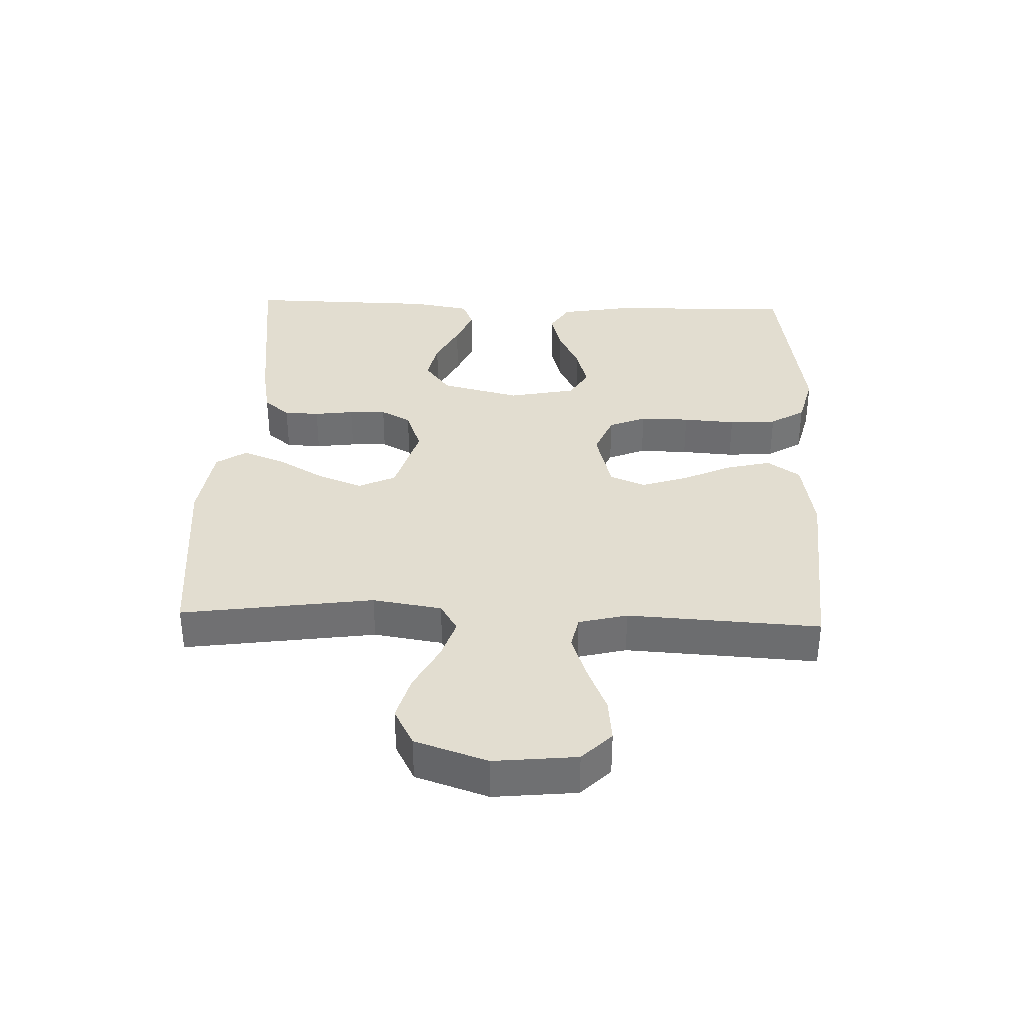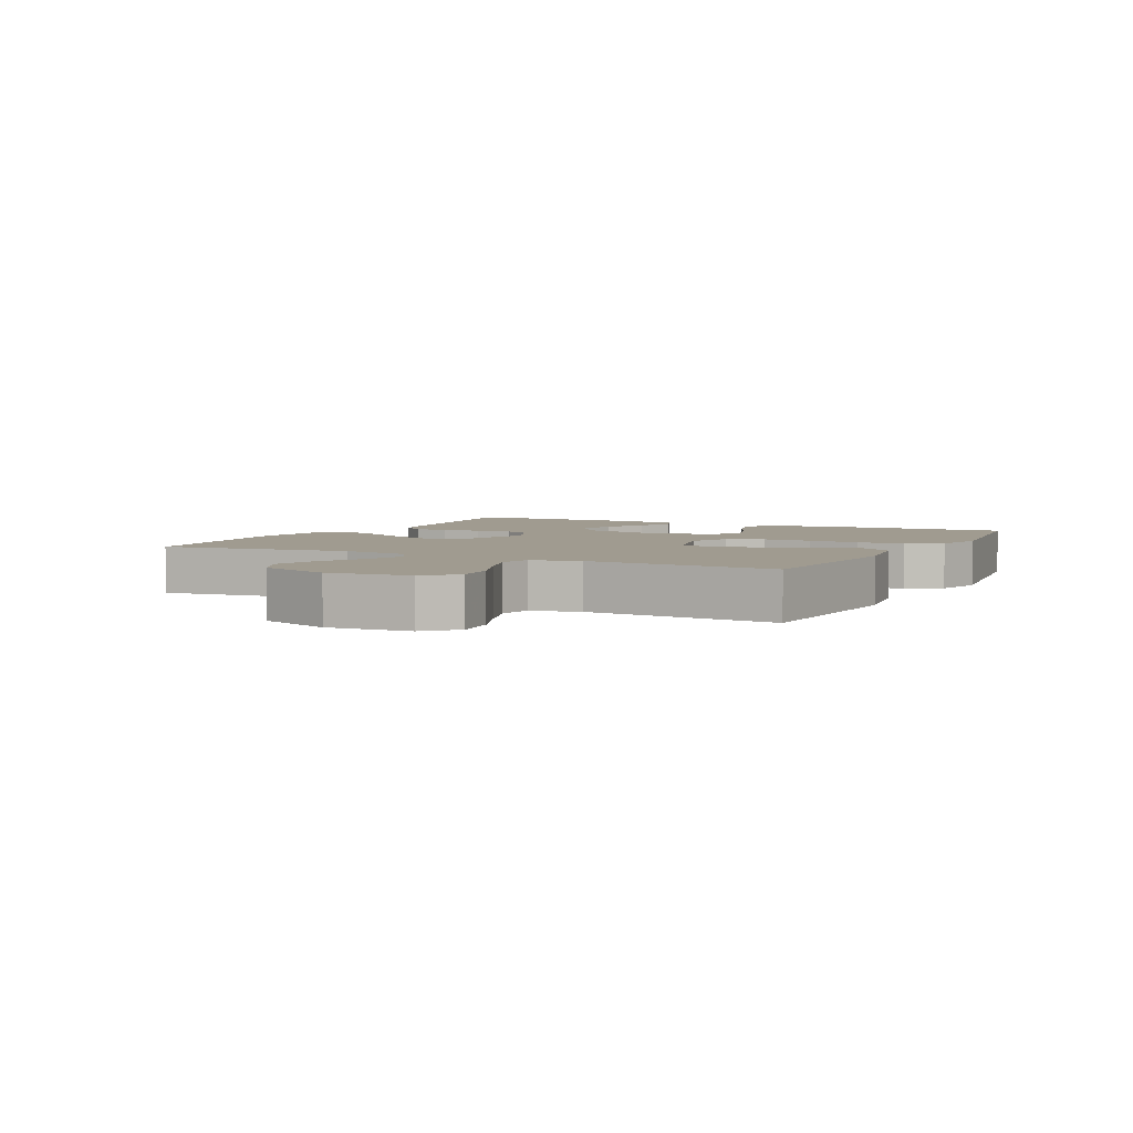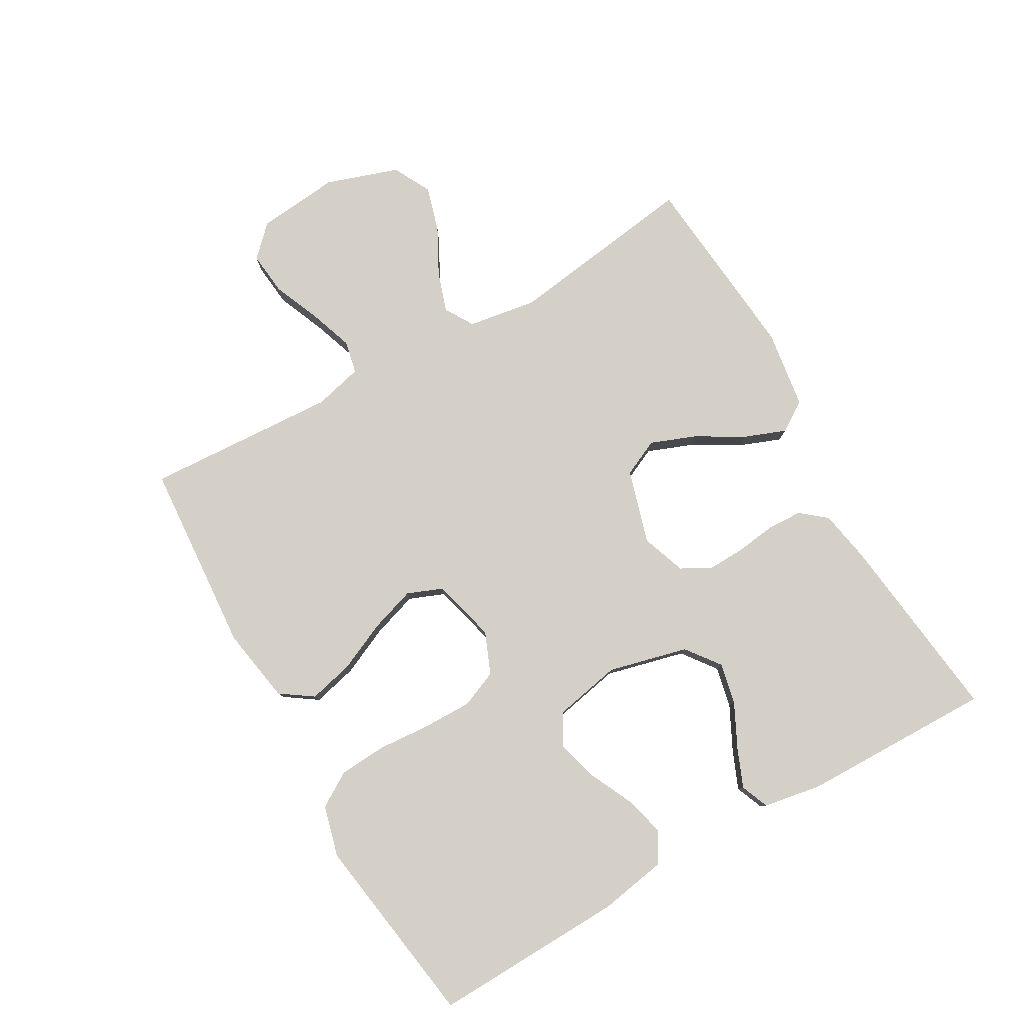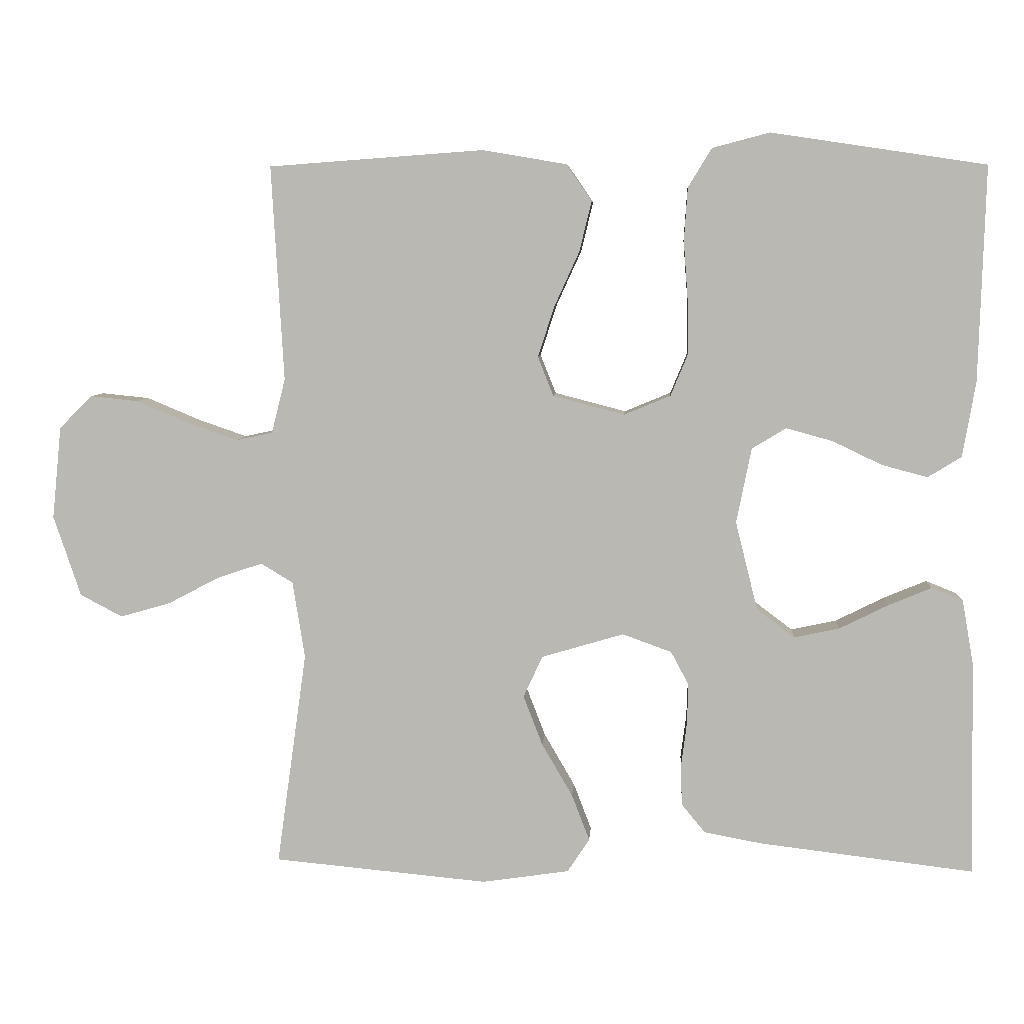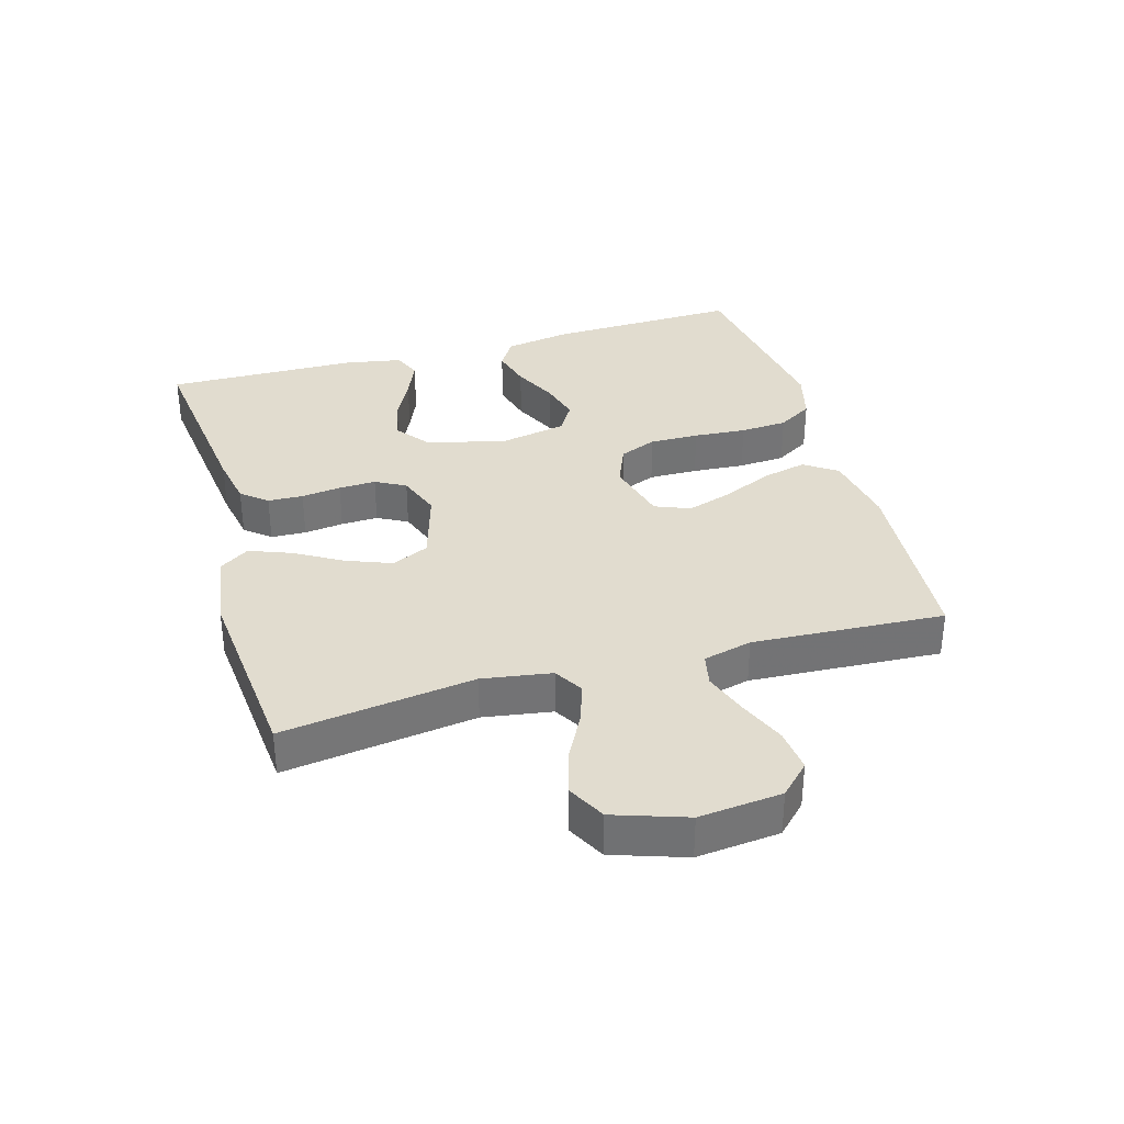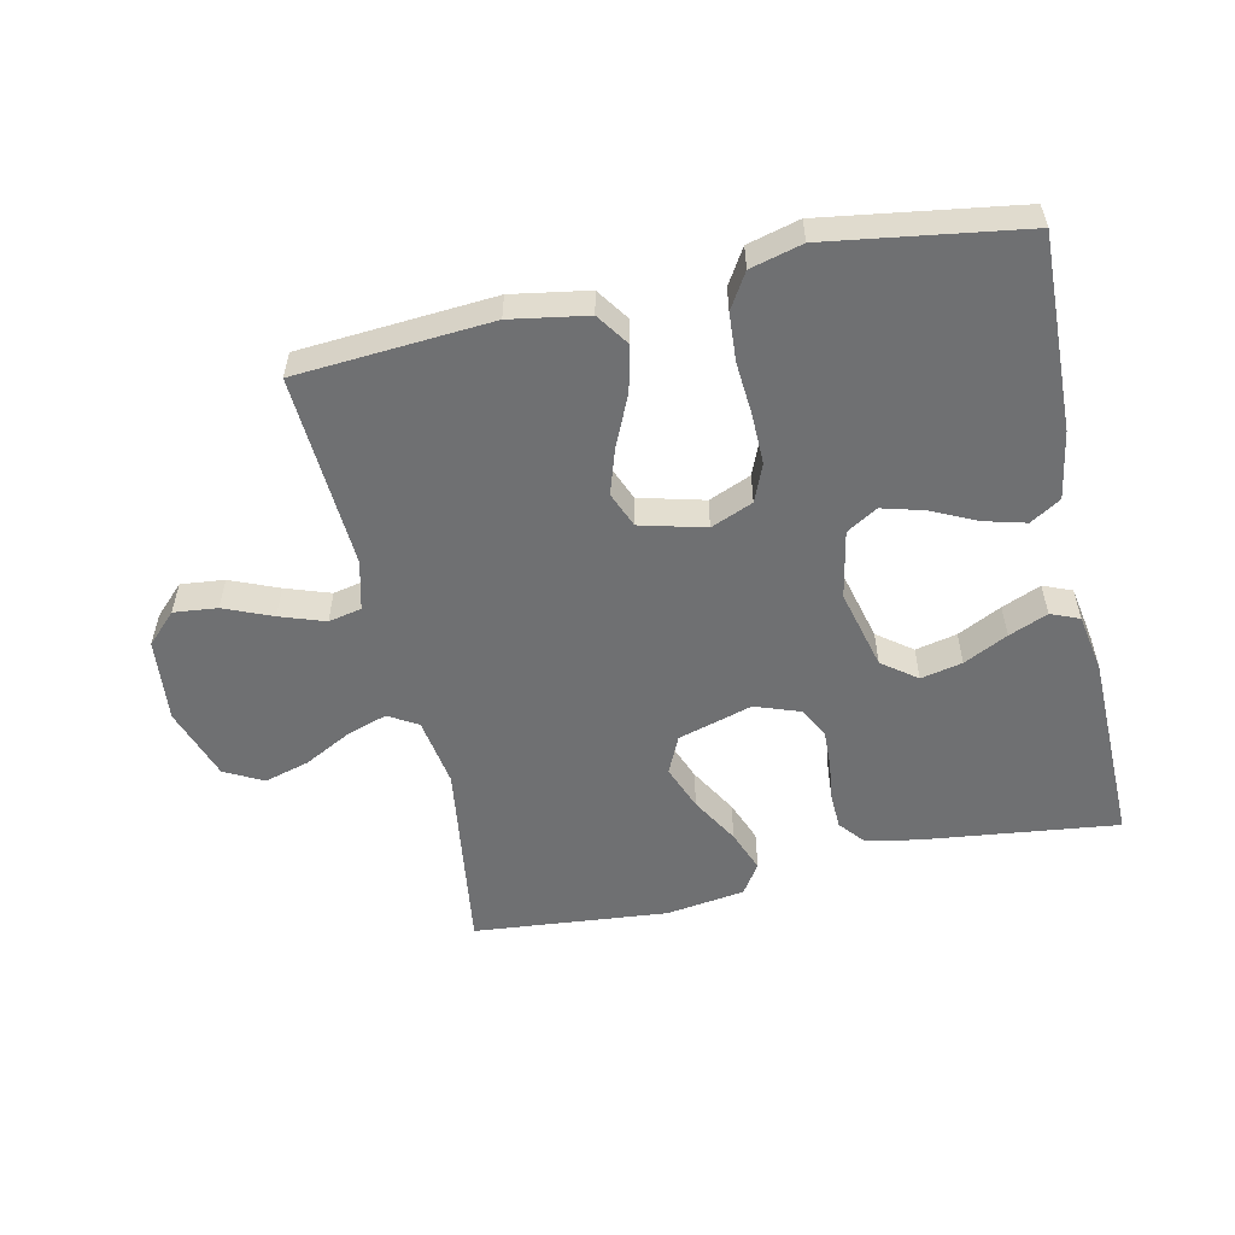
<metadata>
{"format":"obj","ext":"obj","renderer":"f3d","projection":"perspective","resolution":1024,"background":"white","views":[{"elev":35.4,"azim":-88.0,"up":"+Y"},{"elev":4.2,"azim":-62.7,"up":"+Y"},{"elev":80.0,"azim":60.3,"up":"+Y"},{"elev":6.5,"azim":3.8,"up":"+Z"},{"elev":34.5,"azim":-106.0,"up":"+Y"},{"elev":-54.8,"azim":12.4,"up":"+Y"}]}
</metadata>
<code>
v -0.5 0.07 -0.5
v -0.458 0.07 -0.2
v -0.475 0.07 -0.092
v -0.52 0.07 -0.065
v -0.583 0.07 -0.086
v -0.655 0.07 -0.124
v -0.725 0.07 -0.144
v -0.784 0.07 -0.113
v -0.822 0.07 0
v -0.809 0.07 0.129
v -0.763 0.07 0.175
v -0.696 0.07 0.168
v -0.622 0.07 0.137
v -0.553 0.07 0.113
v -0.502 0.07 0.124
v -0.483 0.07 0.2
v -0.5 0.07 0.5
v -0.2 0.07 0.522
v -0.082 0.07 0.502
v -0.047 0.07 0.451
v -0.064 0.07 0.381
v -0.099 0.07 0.304
v -0.122 0.07 0.233
v -0.1 0.07 0.178
v 0 0.07 0.152
v 0.065 0.07 0.179
v 0.089 0.07 0.237
v 0.088 0.07 0.314
v 0.082 0.07 0.396
v 0.087 0.07 0.47
v 0.12 0.07 0.524
v 0.2 0.07 0.545
v 0.5 0.07 0.5
v 0.491 0.07 0.2
v 0.473 0.07 0.095
v 0.426 0.07 0.066
v 0.362 0.07 0.083
v 0.293 0.07 0.116
v 0.228 0.07 0.134
v 0.18 0.07 0.105
v 0.159 0.07 0
v 0.19 0.07 -0.124
v 0.243 0.07 -0.164
v 0.307 0.07 -0.15
v 0.375 0.07 -0.116
v 0.435 0.07 -0.091
v 0.479 0.07 -0.109
v 0.495 0.07 -0.2
v 0.5 0.07 -0.5
v 0.2 0.07 -0.464
v 0.119 0.07 -0.449
v 0.086 0.07 -0.409
v 0.084 0.07 -0.354
v 0.092 0.07 -0.292
v 0.094 0.07 -0.234
v 0.069 0.07 -0.187
v 0 0.07 -0.162
v -0.115 0.07 -0.196
v -0.142 0.07 -0.254
v -0.115 0.07 -0.324
v -0.072 0.07 -0.398
v -0.047 0.07 -0.463
v -0.078 0.07 -0.51
v -0.2 0.07 -0.528
v -0.5 0 -0.5
v -0.458 0 -0.2
v -0.475 0 -0.092
v -0.52 0 -0.065
v -0.583 0 -0.086
v -0.655 0 -0.124
v -0.725 0 -0.144
v -0.784 0 -0.113
v -0.822 0 0
v -0.809 0 0.129
v -0.763 0 0.175
v -0.696 0 0.168
v -0.622 0 0.137
v -0.553 0 0.113
v -0.502 0 0.124
v -0.483 0 0.2
v -0.5 0 0.5
v -0.2 0 0.522
v -0.082 0 0.502
v -0.047 0 0.451
v -0.064 0 0.381
v -0.099 0 0.304
v -0.122 0 0.233
v -0.1 0 0.178
v 0 0 0.152
v 0.065 0 0.179
v 0.089 0 0.237
v 0.088 0 0.314
v 0.082 0 0.396
v 0.087 0 0.47
v 0.12 0 0.524
v 0.2 0 0.545
v 0.5 0 0.5
v 0.491 0 0.2
v 0.473 0 0.095
v 0.426 0 0.066
v 0.362 0 0.083
v 0.293 0 0.116
v 0.228 0 0.134
v 0.18 0 0.105
v 0.159 0 0
v 0.19 0 -0.124
v 0.243 0 -0.164
v 0.307 0 -0.15
v 0.375 0 -0.116
v 0.435 0 -0.091
v 0.479 0 -0.109
v 0.495 0 -0.2
v 0.5 0 -0.5
v 0.2 0 -0.464
v 0.119 0 -0.449
v 0.086 0 -0.409
v 0.084 0 -0.354
v 0.092 0 -0.292
v 0.094 0 -0.234
v 0.069 0 -0.187
v 0 0 -0.162
v -0.115 0 -0.196
v -0.142 0 -0.254
v -0.115 0 -0.324
v -0.072 0 -0.398
v -0.047 0 -0.463
v -0.078 0 -0.51
v -0.2 0 -0.528
f 64 1 2
f 63 64 2
f 62 63 2
f 61 62 2
f 60 61 2
f 59 60 2 3
f 58 59 3 4
f 57 58 4
f 52 53 54
f 51 52 54
f 50 51 54
f 49 50 54
f 48 49 54
f 47 48 54
f 46 47 54
f 45 46 54
f 44 45 54
f 43 44 54 55
f 42 43 55 56
f 36 37 38
f 35 36 38
f 34 35 38
f 33 34 38
f 32 33 38
f 31 32 38
f 30 31 38
f 29 30 38
f 28 29 38
f 27 28 38 39
f 26 27 39 40
f 20 21 22
f 19 20 22
f 18 19 22
f 17 18 22
f 16 17 22
f 15 16 22 23
f 11 12 13
f 10 11 13
f 9 10 13
f 8 9 13
f 7 8 13
f 6 7 13
f 5 6 13
f 4 5 13 14
f 57 4 14 15
f 56 57 15
f 42 56 15
f 41 42 15
f 25 26 40 41
f 24 25 41 15
f 15 23 24
f 66 65 128
f 66 128 127
f 66 127 126
f 66 126 125
f 66 125 124
f 67 66 124 123
f 68 67 123 122
f 68 122 121
f 118 117 116
f 118 116 115
f 118 115 114
f 118 114 113
f 118 113 112
f 118 112 111
f 118 111 110
f 118 110 109
f 118 109 108
f 119 118 108 107
f 120 119 107 106
f 102 101 100
f 102 100 99
f 102 99 98
f 102 98 97
f 102 97 96
f 102 96 95
f 102 95 94
f 102 94 93
f 102 93 92
f 103 102 92 91
f 104 103 91 90
f 86 85 84
f 86 84 83
f 86 83 82
f 86 82 81
f 86 81 80
f 87 86 80 79
f 77 76 75
f 77 75 74
f 77 74 73
f 77 73 72
f 77 72 71
f 77 71 70
f 77 70 69
f 78 77 69 68
f 79 78 68 121
f 79 121 120
f 79 120 106
f 79 106 105
f 105 104 90 89
f 79 105 89 88
f 88 87 79
f 1 65 66 2
f 2 66 67 3
f 3 67 68 4
f 4 68 69 5
f 5 69 70 6
f 6 70 71 7
f 7 71 72 8
f 8 72 73 9
f 9 73 74 10
f 10 74 75 11
f 11 75 76 12
f 12 76 77 13
f 13 77 78 14
f 14 78 79 15
f 15 79 80 16
f 16 80 81 17
f 17 81 82 18
f 18 82 83 19
f 19 83 84 20
f 20 84 85 21
f 21 85 86 22
f 22 86 87 23
f 23 87 88 24
f 24 88 89 25
f 25 89 90 26
f 26 90 91 27
f 27 91 92 28
f 28 92 93 29
f 29 93 94 30
f 30 94 95 31
f 31 95 96 32
f 32 96 97 33
f 33 97 98 34
f 34 98 99 35
f 35 99 100 36
f 36 100 101 37
f 37 101 102 38
f 38 102 103 39
f 39 103 104 40
f 40 104 105 41
f 41 105 106 42
f 42 106 107 43
f 43 107 108 44
f 44 108 109 45
f 45 109 110 46
f 46 110 111 47
f 47 111 112 48
f 48 112 113 49
f 49 113 114 50
f 50 114 115 51
f 51 115 116 52
f 52 116 117 53
f 53 117 118 54
f 54 118 119 55
f 55 119 120 56
f 56 120 121 57
f 57 121 122 58
f 58 122 123 59
f 59 123 124 60
f 60 124 125 61
f 61 125 126 62
f 62 126 127 63
f 63 127 128 64
f 64 128 65 1

</code>
